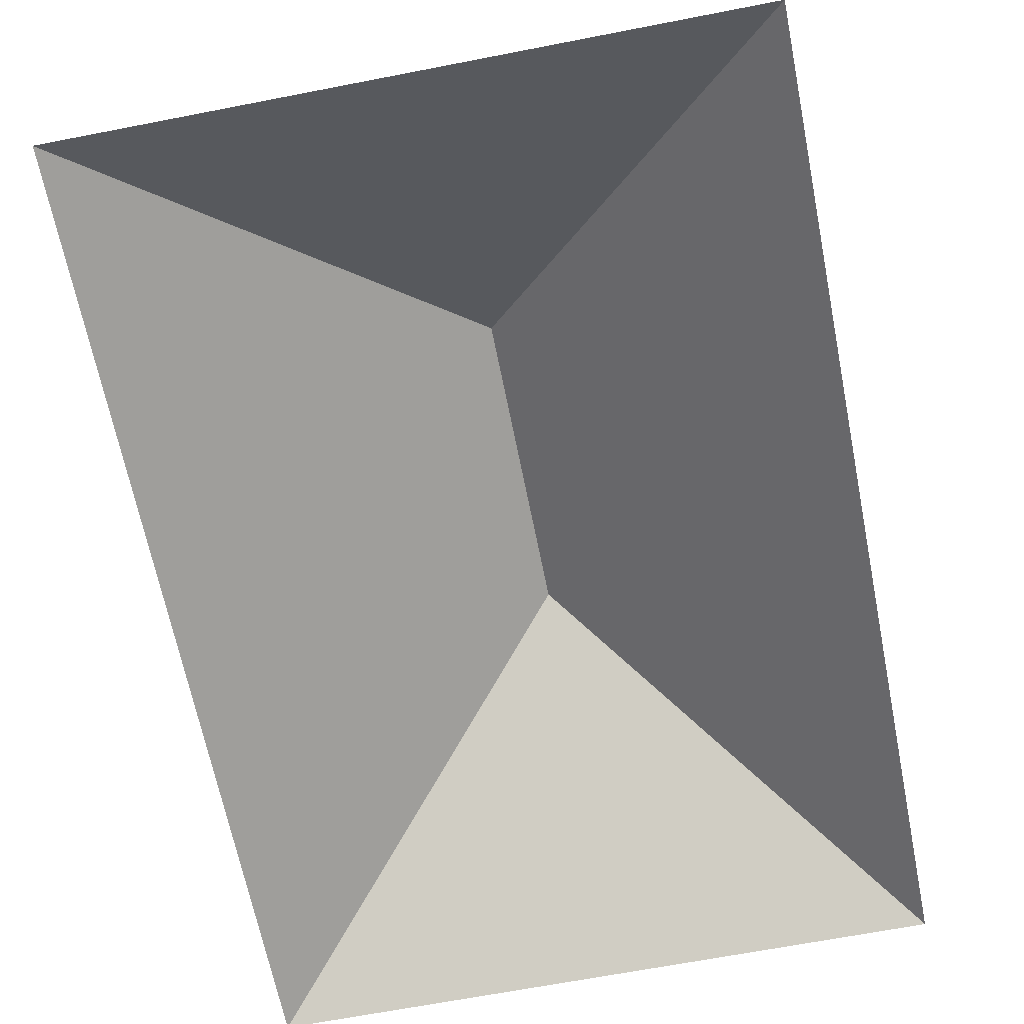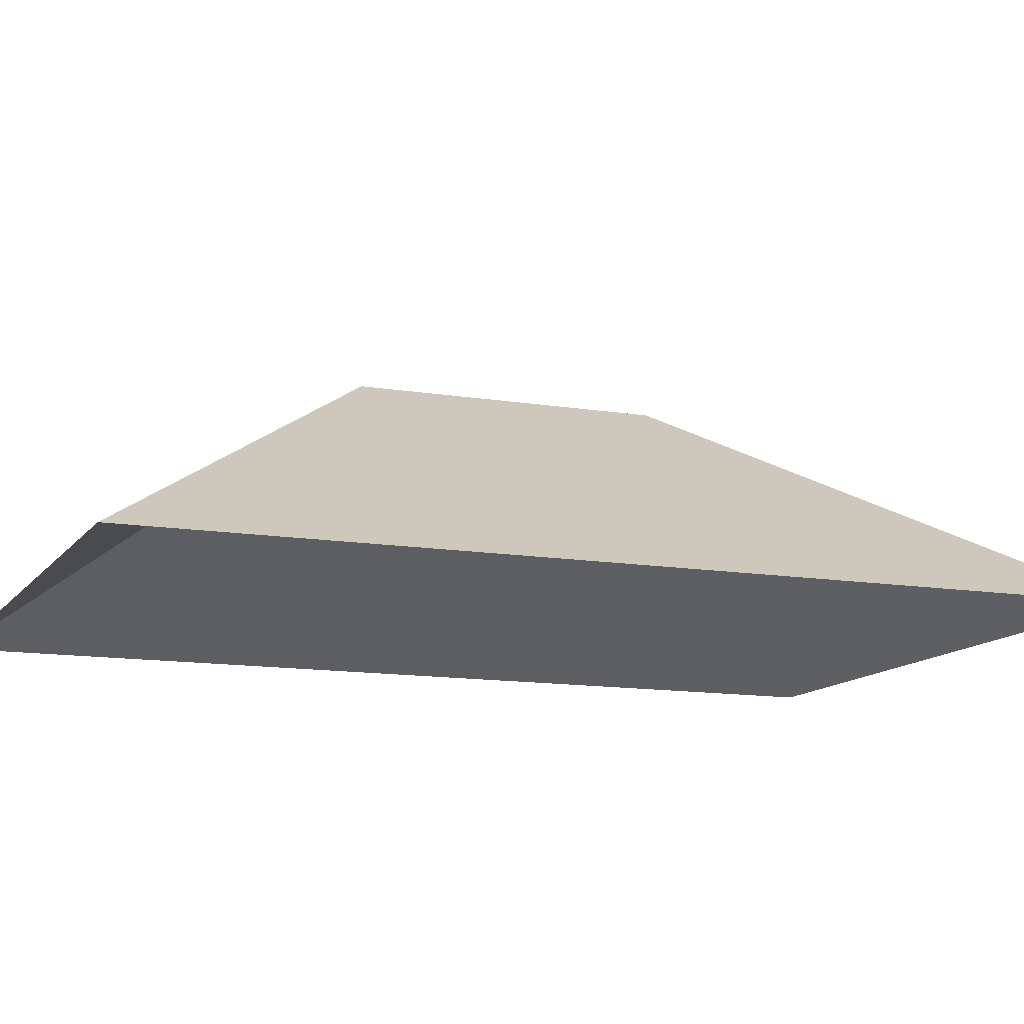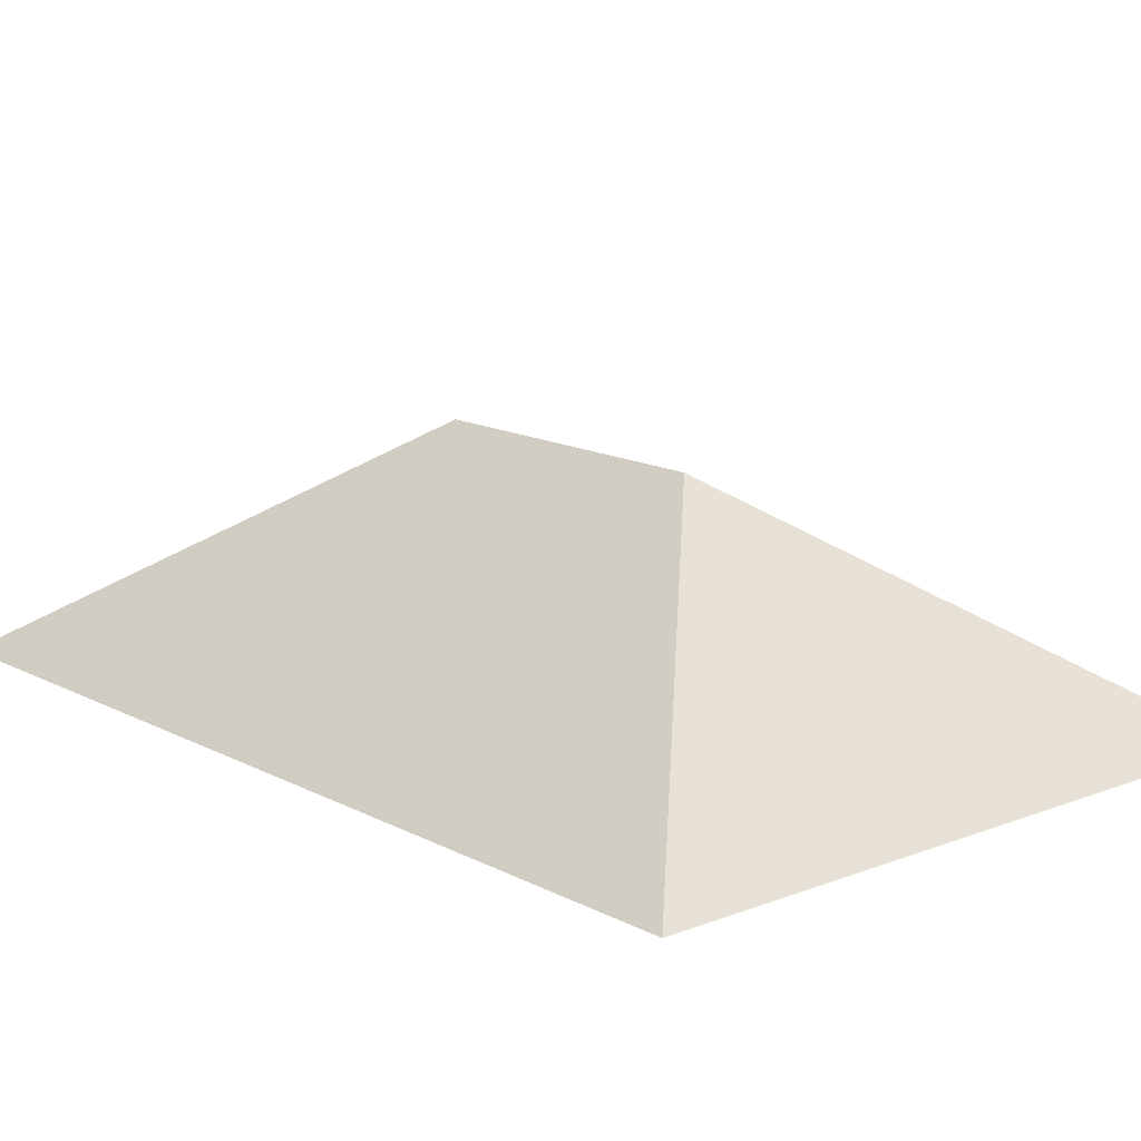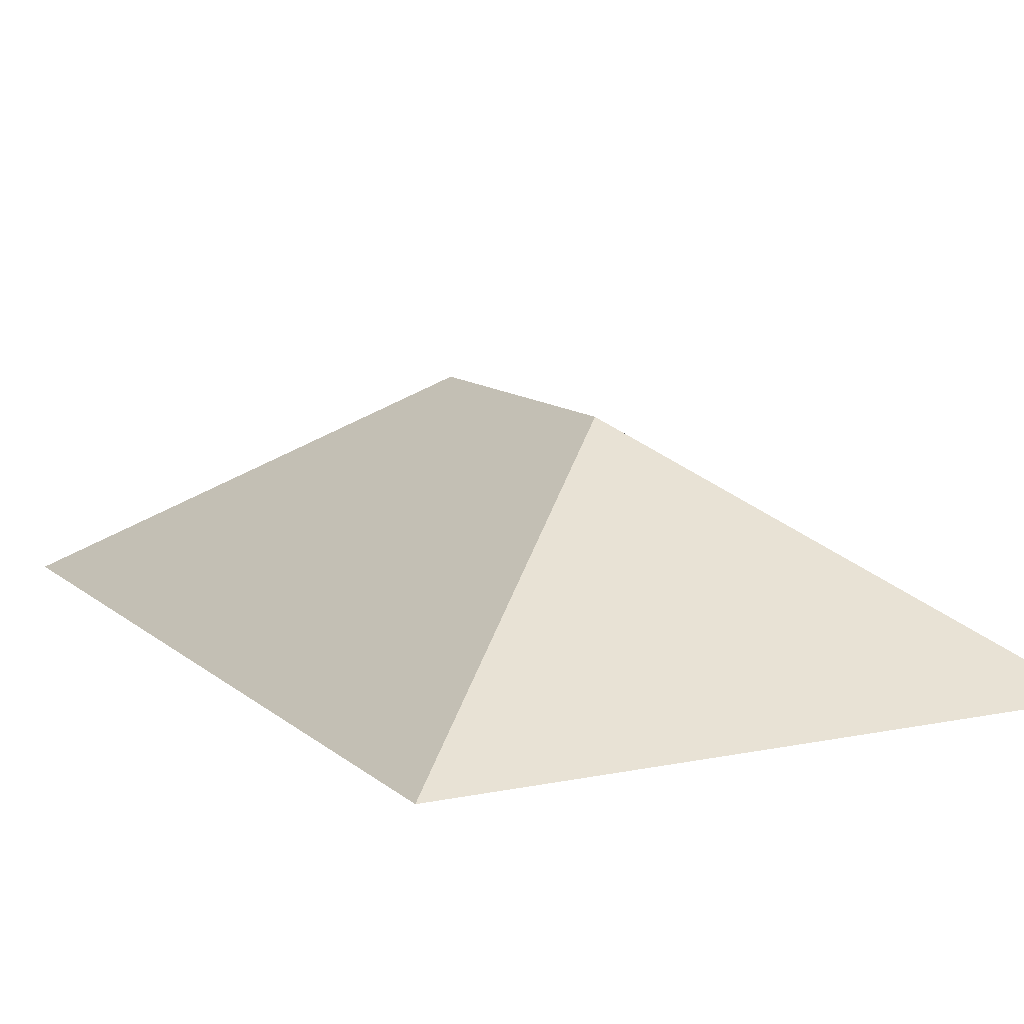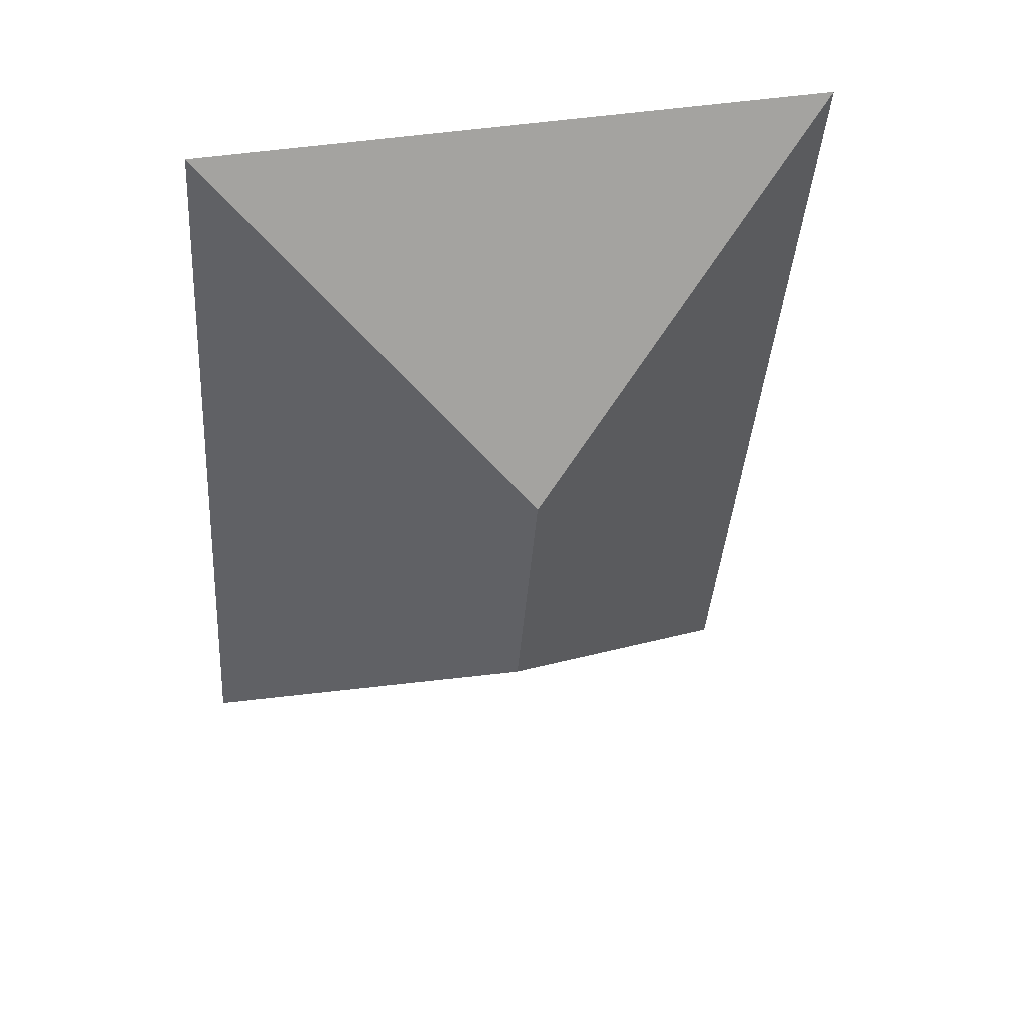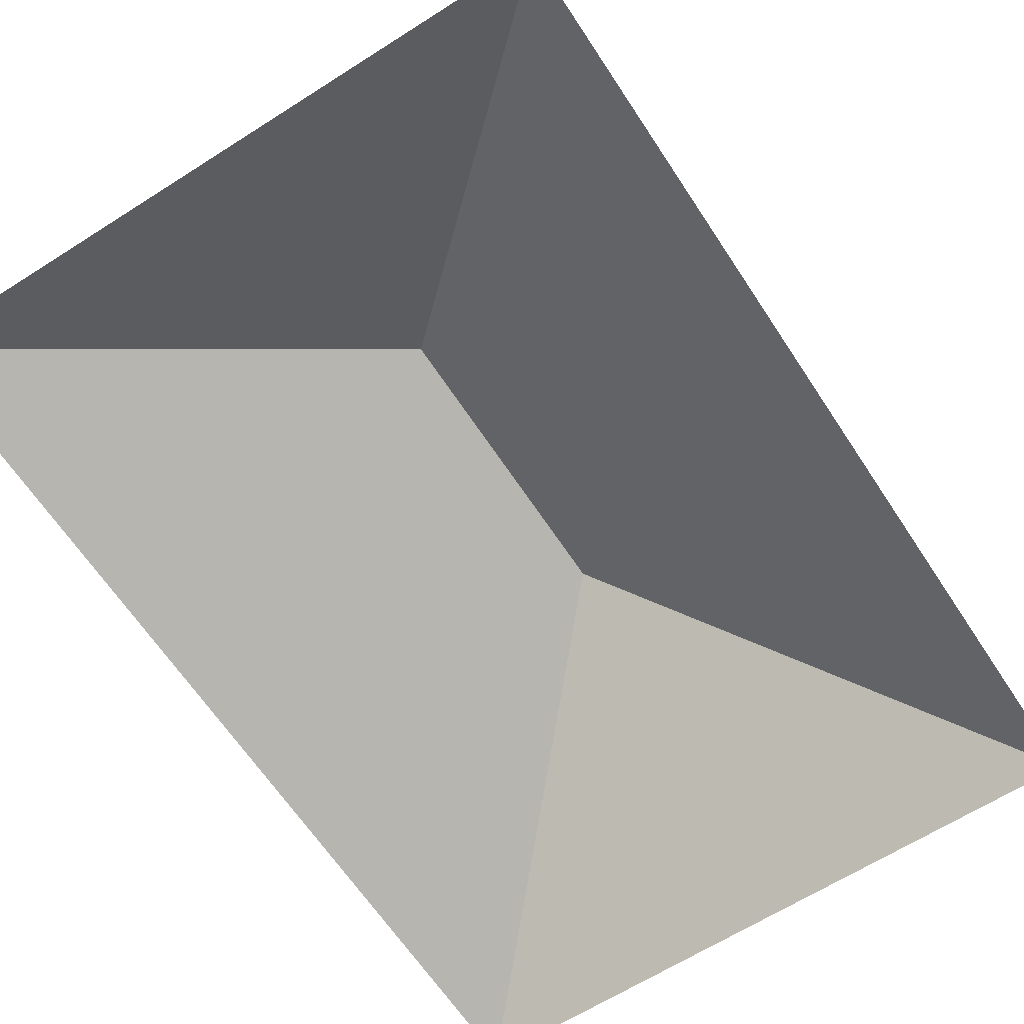
<metadata>
{"format":"obj","ext":"obj","renderer":"f3d","projection":"perspective","resolution":1024,"background":"white","views":[{"elev":-64.8,"azim":7.2,"up":"+Y"},{"elev":-12.4,"azim":-115.6,"up":"+Y"},{"elev":14.2,"azim":135.2,"up":"+Y"},{"elev":11.0,"azim":-31.3,"up":"+Y"},{"elev":52.8,"azim":167.1,"up":"+Z"},{"elev":-63.1,"azim":-151.0,"up":"+Y"}]}
</metadata>
<code>
o CG10_500_049072_0019_roof
v 9.703 75 -28.77
v 211.3 75 -14.77
v 120.1 145 -122
v 126.5 145 -214.7
v 30.01 75 -321
v 231.6 75 -307
v 9.703 0 -28.77
v 211.3 0 -14.77
v 231.6 0 -307
v 30.01 0 -321
f 1 5 4 3
f 1 2 3
f 2 6 4 3
f 6 5 4

</code>
